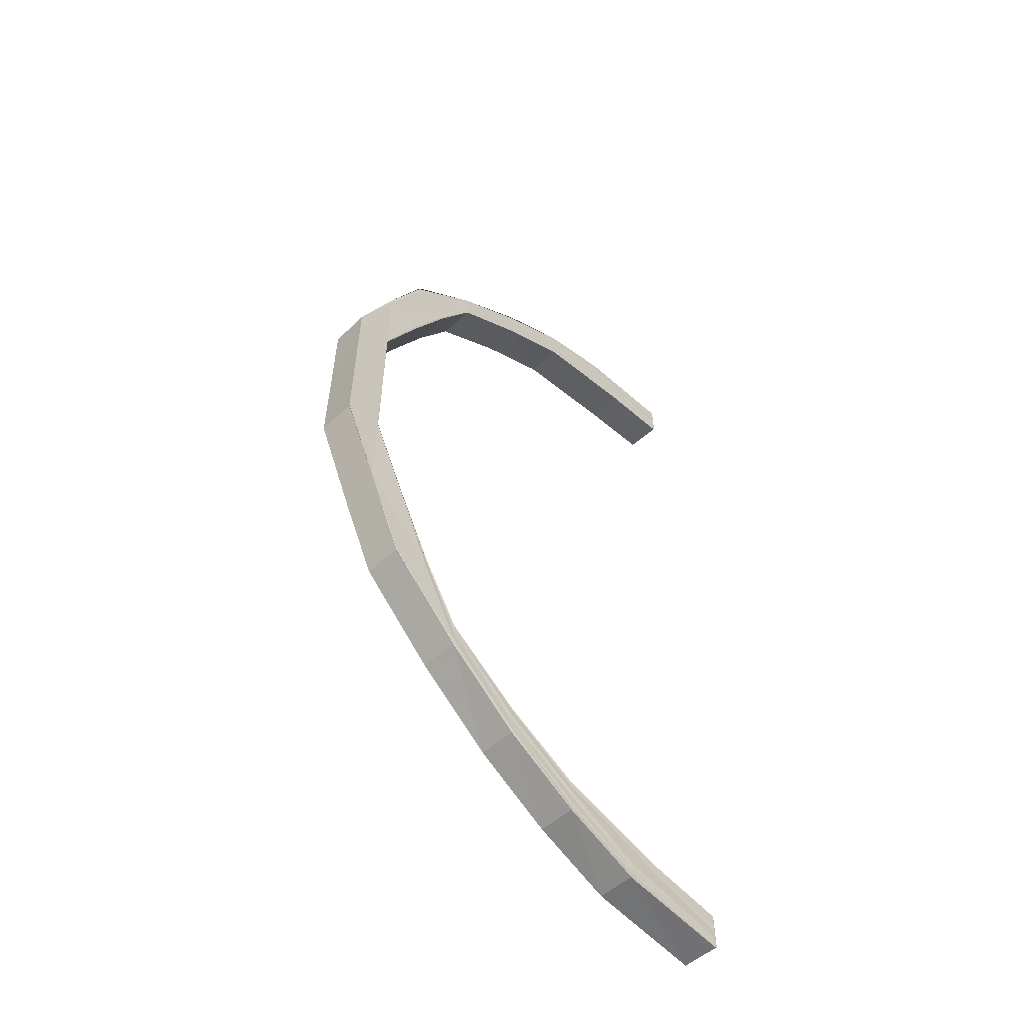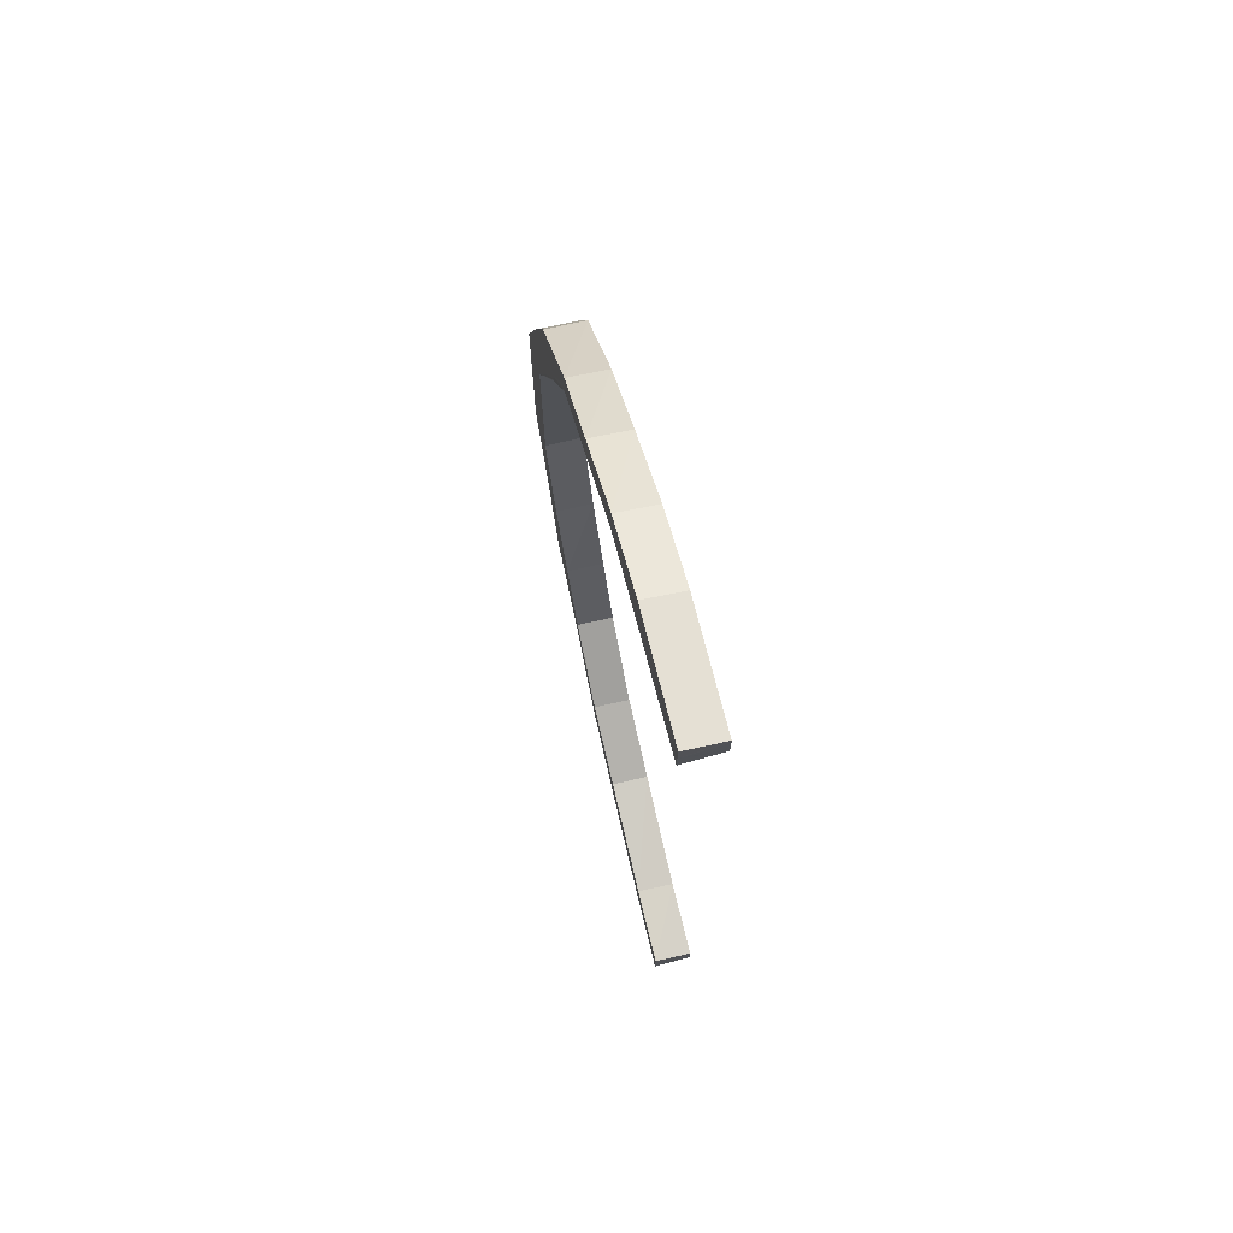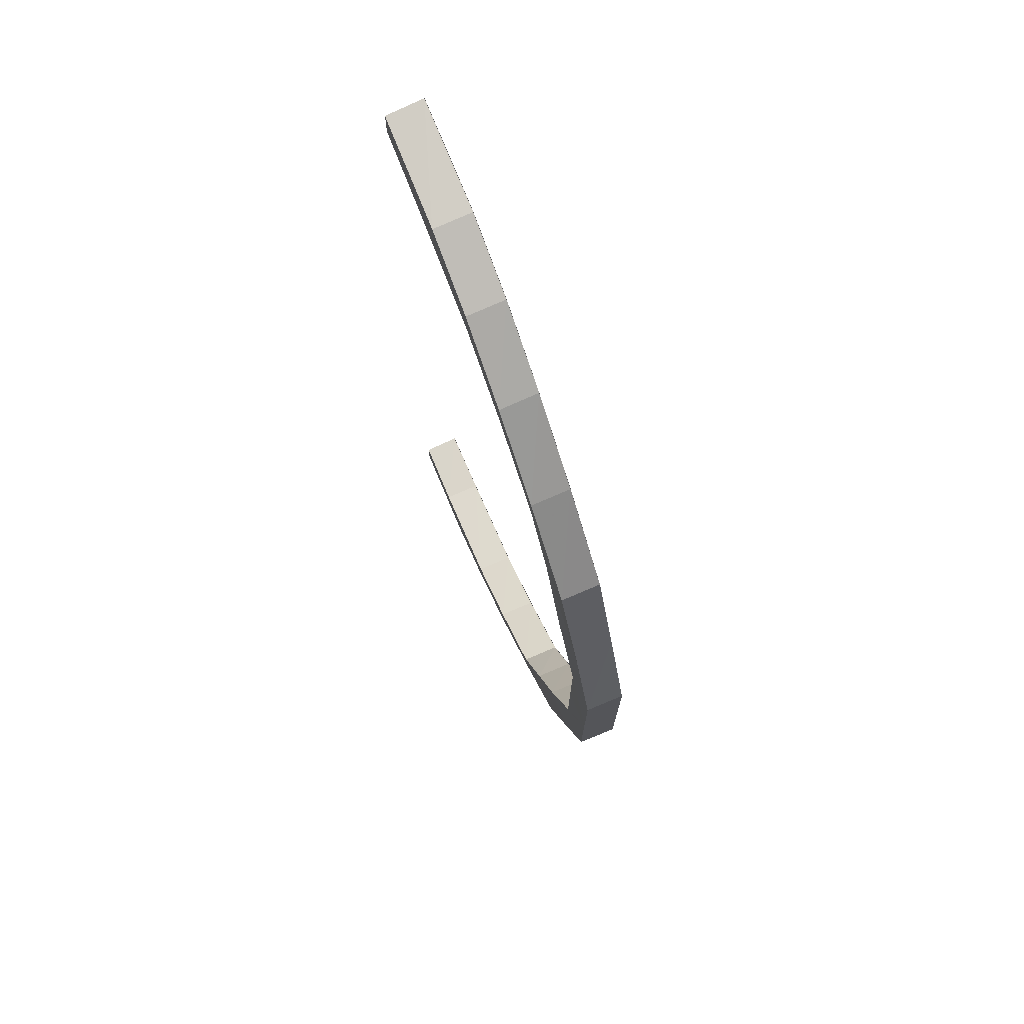
<metadata>
{"format":"obj","ext":"obj","renderer":"f3d","projection":"perspective","resolution":1024,"background":"white","views":[{"elev":-57.5,"azim":-44.8,"up":"+Z"},{"elev":73.3,"azim":76.0,"up":"+Z"},{"elev":73.8,"azim":-112.4,"up":"+Z"}]}
</metadata>
<code>
o 9072
v 2250 1886 23.07
v 2250 1886 23.07
v 2250 1886 23.07
v 2250 1886 23.07
v 2250 1886 23.07
v 2250 1886 23.07
v 2250 1886 23.07
v 2250 1886 23.08
v 2250 1886 23.08
v 2250 1886 23.07
v 2250 1886 23.07
v 2250 1886 23.08
v 2250 1886 23.08
v 2250 1886 23.09
v 2250 1886 23.09
v 2250 1886 23.08
v 2250 1886 23.08
v 2250 1886 23.07
v 2250 1886 23.07
v 2250 1886 23.07
v 2250 1886 23.08
v 2250 1886 23.08
v 2250 1886 23.09
v 2250 1886 23.09
v 2250 1886 23.09
v 2250 1886 23.1
v 2250 1886 23.11
v 2250 1886 23.12
v 2250 1886 23.13
v 2250 1886 23.15
v 2250 1886 23.15
v 2250 1886 23.17
v 2250 1886 23.17
v 2250 1886 23.15
v 2250 1886 23.17
v 2250 1886 23.17
v 2250 1886 23.15
v 2250 1886 23.17
v 2250 1886 23.17
v 2250 1886 23.17
v 2250 1886 23.15
v 2250 1886 23.15
v 2250 1886 23.12
v 2250 1886 23.15
v 2250 1886 23.15
v 2250 1886 23.12
v 2250 1886 23.12
v 2250 1886 23.15
v 2250 1886 23.17
v 2250 1886 23.2
v 2250 1886 23.13
v 2250 1886 23.1
v 2250 1886 23.12
v 2250 1886 23.12
v 2250 1886 23.1
v 2250 1886 23.1
v 2250 1886 23.13
v 2250 1886 23.15
v 2250 1886 23.11
v 2250 1886 23.09
v 2250 1886 23.1
v 2250 1886 23.1
v 2250 1886 23.09
v 2250 1886 23.09
v 2250 1886 23.11
v 2250 1886 23.09
v 2250 1886 23.13
v 2250 1886 23.11
v 2250 1886 23.08
v 2250 1886 23.09
v 2250 1886 23.15
v 2250 1886 23.17
v 2250 1886 23.17
v 2250 1886 23.13
v 2250 1886 23.15
v 2250 1886 23.17
v 2250 1886 23.11
v 2250 1886 23.13
v 2250 1886 23.15
v 2250 1886 23.15
v 2250 1886 23.17
v 2250 1886 23.13
v 2250 1886 23.13
v 2250 1886 23.11
v 2250 1886 23.11
v 2250 1886 23.1
v 2250 1886 23.1
v 2250 1886 23.09
v 2250 1886 23.09
v 2250 1886 23.08
v 2250 1886 23.08
v 2250 1886 23.08
v 2250 1886 23.08
v 2250 1886 23.08
v 2250 1886 23.08
v 2250 1886 23.08
v 2250 1886 23.08
v 2250 1886 23.08
v 2250 1886 23.08
v 2250 1886 23.09
v 2250 1886 23.09
v 2250 1886 23.08
v 2250 1886 23.08
v 2250 1886 23.09
v 2250 1886 23.09
v 2250 1886 23.1
v 2250 1886 23.1
v 2250 1886 23.09
v 2250 1886 23.09
v 2250 1886 23.1
v 2250 1886 23.1
v 2250 1886 23.11
v 2250 1886 23.11
v 2250 1886 23.1
v 2250 1886 23.1
v 2250 1886 23.11
v 2250 1886 23.11
v 2250 1886 23.13
v 2250 1886 23.13
v 2250 1886 23.11
v 2250 1886 23.11
v 2250 1886 23.13
v 2250 1886 23.13
v 2250 1886 23.15
v 2250 1886 23.15
v 2250 1886 23.13
v 2250 1886 23.13
v 2250 1886 23.15
v 2250 1886 23.15
v 2250 1886 23.17
v 2250 1886 23.17
v 2250 1886 23.15
v 2250 1886 23.15
v 2250 1886 23.17
v 2250 1886 23.17
v 2250 1886 23.2
v 2250 1886 23.2
v 2250 1886 23.22
v 2250 1886 23.22
v 2250 1886 23.22
v 2250 1886 23.24
v 2250 1886 23.26
v 2250 1886 23.24
v 2250 1886 23.28
v 2250 1886 23.26
v 2250 1886 23.3
v 2250 1886 23.28
v 2250 1886 23.31
v 2250 1886 23.3
v 2250 1886 23.32
v 2250 1886 23.31
v 2250 1886 23.32
v 2250 1886 23.31
v 2250 1886 23.32
v 2250 1886 23.31
v 2250 1886 23.32
v 2250 1886 23.31
v 2250 1886 23.31
v 2250 1886 23.32
v 2250 1886 23.31
v 2250 1886 23.31
v 2250 1886 23.31
v 2250 1886 23.31
v 2250 1886 23.31
v 2250 1886 23.31
v 2250 1886 23.3
v 2250 1886 23.31
v 2250 1886 23.31
v 2250 1886 23.3
v 2250 1886 23.3
v 2250 1886 23.3
v 2250 1886 23.28
v 2250 1886 23.3
v 2250 1886 23.3
v 2250 1886 23.28
v 2250 1886 23.28
v 2250 1886 23.28
v 2250 1886 23.26
v 2250 1886 23.28
v 2250 1886 23.28
v 2250 1886 23.26
v 2250 1886 23.26
v 2250 1886 23.26
v 2250 1886 23.24
v 2250 1886 23.26
v 2250 1886 23.26
v 2250 1886 23.24
v 2250 1886 23.24
v 2250 1886 23.24
v 2250 1886 23.22
v 2250 1886 23.24
v 2250 1886 23.24
v 2250 1886 23.24
v 2250 1886 23.22
v 2250 1886 23.22
v 2250 1886 23.22
v 2250 1886 23.24
v 2250 1886 23.26
v 2250 1886 23.24
v 2250 1886 23.24
v 2250 1886 23.26
v 2250 1886 23.24
v 2250 1886 23.22
v 2250 1886 23.24
v 2250 1886 23.26
v 2250 1886 23.28
v 2250 1886 23.26
v 2250 1886 23.26
v 2250 1886 23.28
v 2250 1886 23.26
v 2250 1886 23.22
v 2250 1886 23.22
v 2250 1886 23.24
v 2250 1886 23.27
v 2250 1886 23.25
v 2250 1886 23.22
v 2250 1886 23.27
v 2250 1886 23.28
v 2250 1886 23.3
v 2250 1886 23.28
v 2250 1886 23.28
v 2250 1886 23.3
v 2250 1886 23.28
v 2250 1886 23.28
v 2250 1886 23.3
v 2250 1886 23.31
v 2250 1886 23.3
v 2250 1886 23.3
v 2250 1886 23.31
v 2250 1886 23.3
v 2250 1886 23.3
v 2250 1886 23.29
v 2250 1886 23.31
v 2250 1886 23.31
v 2250 1886 23.31
v 2250 1886 23.31
v 2250 1886 23.31
v 2250 1886 23.31
v 2250 1886 23.31
v 2250 1886 23.3
v 2250 1886 23.32
v 2250 1886 23.32
v 2250 1886 23.31
v 2250 1886 23.31
v 2250 1886 23.32
v 2250 1886 23.31
v 2250 1886 23.32
v 2250 1886 23.32
v 2250 1886 23.32
v 2250 1886 23.32
v 2250 1886 23.31
v 2250 1886 23.32
v 2250 1886 23.32
v 2250 1886 23.32
v 2250 1886 23.32
v 2250 1886 23.32
v 2250 1886 23.32
v 2250 1886 23.32
v 2250 1886 23.31
v 2250 1886 23.32
v 2250 1886 23.32
v 2250 1886 23.32
v 2250 1886 23.33
v 2250 1886 23.32
v 2250 1886 23.32
v 2250 1886 23.32
v 2250 1886 23.32
v 2250 1886 23.33
v 2250 1886 23.32
v 2250 1886 23.33
v 2250 1886 23.33
v 2250 1886 23.33
v 2250 1886 23.33
v 2250 1886 23.32
v 2250 1886 23.32
v 2250 1886 23.32
v 2250 1886 23.32
v 2250 1886 23.3
v 2250 1886 23.31
v 2250 1886 23.29
v 2250 1886 23.29
v 2250 1886 23.27
v 2250 1886 23.27
v 2250 1886 23.25
v 2250 1886 23.25
v 2250 1886 23.22
v 2250 1886 23.32
v 2250 1886 23.32
v 2250 1886 23.32
v 2250 1886 23.32
v 2250 1886 23.33
v 2250 1886 23.32
v 2250 1886 23.32
v 2250 1886 23.32
v 2250 1886 23.31
v 2250 1886 23.31
v 2250 1886 23.32
v 2250 1886 23.31
v 2250 1886 23.31
v 2250 1886 23.3
v 2250 1886 23.29
v 2250 1886 23.29
v 2250 1886 23.31
v 2250 1886 23.29
v 2250 1886 23.29
v 2250 1886 23.29
v 2250 1886 23.27
v 2250 1886 23.27
v 2250 1886 23.29
v 2250 1886 23.27
v 2250 1886 23.27
v 2250 1886 23.27
v 2250 1886 23.25
v 2250 1886 23.25
v 2250 1886 23.27
v 2250 1886 23.25
v 2250 1886 23.25
v 2250 1886 23.25
v 2250 1886 23.22
v 2250 1886 23.22
v 2250 1886 23.25
v 2250 1886 23.22
v 2250 1886 23.25
v 2250 1886 23.22
v 2250 1886 23.25
v 2250 1886 23.22
v 2250 1886 23.22
v 2250 1886 23.25
v 2250 1886 23.27
v 2250 1886 23.22
v 2250 1886 23.2
v 2250 1886 23.17
v 2250 1886 23.17
v 2250 1886 23.15
v 2250 1886 23.27
v 2250 1886 23.29
v 2250 1886 23.24
v 2250 1886 23.15
v 2250 1886 23.13
v 2250 1886 23.17
v 2250 1886 23.17
v 2250 1886 23.15
v 2250 1886 23.13
v 2250 1886 23.11
v 2250 1886 23.22
v 2250 1886 23.17
v 2250 1886 23.15
v 2250 1886 23.15
v 2250 1886 23.17
v 2250 1886 23.13
v 2250 1886 23.11
v 2250 1886 23.13
v 2250 1886 23.13
v 2250 1886 23.15
v 2250 1886 23.1
v 2250 1886 23.15
v 2250 1886 23.17
v 2250 1886 23.17
v 2250 1886 23.15
v 2250 1886 23.15
v 2250 1886 23.15
v 2250 1886 23.12
v 2250 1886 23.12
v 2250 1886 23.15
v 2250 1886 23.12
v 2250 1886 23.12
v 2250 1886 23.13
v 2250 1886 23.1
v 2250 1886 23.1
v 2250 1886 23.12
v 2250 1886 23.1
v 2250 1886 23.1
v 2250 1886 23.11
v 2250 1886 23.09
v 2250 1886 23.09
v 2250 1886 23.1
v 2250 1886 23.09
v 2250 1886 23.09
v 2250 1886 23.09
v 2250 1886 23.08
v 2250 1886 23.08
v 2250 1886 23.09
v 2250 1886 23.08
v 2250 1886 23.08
v 2250 1886 23.08
v 2250 1886 23.07
v 2250 1886 23.07
v 2250 1886 23.08
v 2250 1886 23.07
v 2250 1886 23.07
v 2250 1886 23.07
v 2250 1886 23.07
v 2250 1886 23.07
v 2250 1886 23.07
v 2250 1886 23.07
v 2250 1886 23.07
v 2250 1886 23.07
v 2250 1886 23.07
v 2250 1886 23.08
v 2250 1886 23.07
v 2250 1886 23.07
v 2250 1886 23.07
v 2250 1886 23.07
v 2250 1886 23.08
v 2250 1886 23.09
v 2250 1886 23.07
v 2250 1886 23.07
v 2250 1886 23.07
v 2250 1886 23.08
v 2250 1886 23.08
v 2250 1886 23.07
v 2250 1886 23.08
v 2250 1886 23.08
v 2250 1886 23.08
v 2250 1886 23.09
v 2250 1886 23.11
v 2250 1886 23.11
v 2250 1886 23.09
v 2250 1886 23.08
v 2250 1886 23.09
v 2250 1886 23.09
v 2250 1886 23.11
v 2250 1886 23.08
v 2250 1886 23.08
v 2250 1886 23.08
v 2250 1886 23.08
v 2250 1886 23.08
v 2250 1886 23.08
v 2250 1886 23.08
v 2250 1886 23.08
v 2250 1886 23.09
v 2250 1886 23.07
v 2250 1886 23.08
v 2250 1886 23.08
v 2250 1886 23.09
v 2250 1886 23.08
v 2250 1886 23.08
v 2250 1886 23.07
v 2250 1886 23.08
v 2250 1886 23.07
v 2250 1886 23.07
v 2250 1886 23.07
v 2250 1886 23.07
v 2250 1886 23.07
v 2250 1886 23.07
v 2250 1886 23.07
v 2250 1886 23.09
v 2250 1886 23.1
v 2250 1886 23.09
v 2250 1886 23.09
v 2250 1886 23.1
v 2250 1886 23.09
v 2250 1886 23.08
v 2250 1886 23.1
v 2250 1886 23.11
v 2250 1886 23.1
v 2250 1886 23.1
v 2250 1886 23.11
v 2250 1886 23.1
v 2250 1886 23.09
v 2250 1886 23.08
v 2250 1886 23.11
v 2250 1886 23.13
v 2250 1886 23.11
v 2250 1886 23.11
v 2250 1886 23.13
v 2250 1886 23.11
v 2250 1886 23.15
v 2250 1886 23.13
v 2250 1886 23.13
v 2250 1886 23.15
v 2250 1886 23.13
v 2250 1886 23.17
v 2250 1886 23.15
v 2250 1886 23.15
v 2250 1886 23.17
v 2250 1886 23.15
v 2250 1886 23.07
v 2250 1886 23.07
v 2250 1886 23.07
v 2250 1886 23.24
v 2250 1886 23.22
v 2250 1886 23.24
v 2250 1886 23.22
v 2250 1886 23.27
v 2250 1886 23.27
v 2250 1886 23.26
v 2250 1886 23.29
v 2250 1886 23.29
v 2250 1886 23.3
v 2250 1886 23.28
v 2250 1886 23.28
v 2250 1886 23.3
v 2250 1886 23.32
v 2250 1886 23.3
v 2250 1886 23.31
v 2250 1886 23.3
v 2250 1886 23.3
v 2250 1886 23.31
v 2250 1886 23.31
v 2250 1886 23.25
v 2250 1886 23.27
v 2250 1886 23.29
v 2250 1886 23.27
v 2250 1886 23.25
v 2250 1886 23.27
v 2250 1886 23.27
v 2250 1886 23.27
v 2250 1886 23.25
v 2250 1886 23.25
v 2250 1886 23.29
v 2250 1886 23.29
v 2250 1886 23.27
v 2250 1886 23.27
v 2250 1886 23.29
v 2250 1886 23.29
v 2250 1886 23.31
v 2250 1886 23.31
v 2250 1886 23.29
v 2250 1886 23.29
v 2250 1886 23.3
v 2250 1886 23.3
v 2250 1886 23.31
v 2250 1886 23.32
v 2250 1886 23.32
v 2250 1886 23.31
v 2250 1886 23.31
v 2250 1886 23.31
v 2250 1886 23.32
v 2250 1886 23.32
v 2250 1886 23.33
v 2250 1886 23.32
v 2250 1886 23.32
v 2250 1886 23.32
v 2250 1886 23.32
v 2250 1886 23.32
v 2250 1886 23.32
v 2250 1886 23.33
v 2250 1886 23.32
v 2250 1886 23.33
v 2250 1886 23.33
v 2250 1886 23.33
v 2250 1886 23.33
v 2250 1886 23.32
f 1 2 3
f 2 4 5
f 6 7 5
f 8 9 7
f 10 8 11
f 12 13 7
f 14 15 13
f 16 14 17
f 6 12 18
f 18 19 20
f 21 22 19
f 23 24 22
f 12 25 21
f 26 27 24
f 28 29 27
f 30 31 29
f 32 33 31
f 34 35 30
f 35 36 37
f 38 35 34
f 39 40 37
f 41 39 42
f 34 37 43
f 44 45 43
f 46 44 47
f 48 38 34
f 49 38 48
f 49 50 38
f 48 34 51
f 51 34 28
f 51 43 52
f 53 54 52
f 55 53 56
f 57 48 51
f 58 48 57
f 57 51 59
f 59 51 26
f 59 52 60
f 61 62 60
f 63 61 64
f 25 60 13
f 25 59 23
f 65 59 25
f 65 57 59
f 66 65 25
f 66 25 12
f 67 57 65
f 67 58 57
f 68 65 66
f 68 67 65
f 69 66 12
f 69 12 6
f 70 68 66
f 70 66 69
f 71 58 67
f 71 72 58
f 73 72 71
f 74 71 67
f 74 67 68
f 75 73 71
f 75 71 74
f 76 73 75
f 77 74 68
f 77 68 70
f 78 75 74
f 78 74 77
f 79 75 78
f 80 81 79
f 82 80 83
f 84 82 85
f 86 84 87
f 88 86 89
f 90 88 91
f 92 90 93
f 94 95 93
f 95 96 97
f 98 99 97
f 100 101 99
f 102 100 103
f 104 105 99
f 106 107 105
f 108 106 109
f 110 111 105
f 112 113 111
f 114 112 115
f 116 117 111
f 118 119 117
f 120 118 121
f 122 123 117
f 124 125 123
f 126 124 127
f 128 129 123
f 130 131 129
f 132 130 133
f 134 135 129
f 134 136 76
f 136 137 76
f 136 138 137
f 138 139 137
f 140 141 139
f 141 142 143
f 142 144 145
f 144 146 147
f 146 148 149
f 148 150 151
f 150 152 153
f 152 154 155
f 156 154 155
f 157 156 158
f 159 155 160
f 161 162 160
f 163 161 164
f 165 160 166
f 167 168 166
f 169 167 170
f 171 166 172
f 173 174 172
f 175 173 176
f 177 172 178
f 179 180 178
f 181 179 182
f 183 178 184
f 185 186 184
f 187 185 188
f 189 184 190
f 191 192 190
f 193 191 194
f 195 193 196
f 143 197 196
f 193 198 197
f 199 198 200
f 198 201 202
f 196 197 203
f 197 204 203
f 145 205 197
f 197 205 204
f 198 206 205
f 207 206 208
f 206 209 210
f 203 204 211
f 203 211 50
f 137 203 50
f 137 50 49
f 211 212 50
f 204 213 211
f 211 213 212
f 204 214 213
f 205 214 204
f 213 215 212
f 212 215 216
f 214 217 213
f 213 217 215
f 205 218 214
f 147 218 205
f 206 219 218
f 220 219 221
f 219 222 223
f 218 224 214
f 214 224 217
f 218 225 224
f 149 225 218
f 219 226 225
f 227 226 228
f 226 229 230
f 225 231 224
f 224 232 217
f 224 231 232
f 225 233 231
f 151 233 225
f 226 234 233
f 235 234 236
f 234 237 238
f 233 239 231
f 231 240 232
f 231 239 240
f 233 241 239
f 153 241 233
f 234 242 241
f 243 242 244
f 242 245 246
f 247 248 241
f 241 248 249
f 241 249 239
f 248 250 249
f 239 249 251
f 239 251 240
f 249 250 252
f 249 252 251
f 250 253 252
f 152 242 253
f 254 152 253
f 254 255 256
f 257 254 253
f 257 254 258
f 258 256 259
f 258 260 159
f 261 257 253
f 261 257 262
f 263 261 253
f 262 264 258
f 263 261 265
f 265 266 262
f 267 263 265
f 268 263 253
f 269 268 270
f 268 271 272
f 268 273 274
f 275 274 276
f 277 276 278
f 279 278 280
f 281 280 282
f 283 282 284
f 285 284 286
f 287 268 288
f 289 287 290
f 287 291 292
f 293 287 294
f 295 293 296
f 293 297 298
f 299 293 300
f 301 299 302
f 299 303 304
f 305 299 306
f 307 305 308
f 305 309 310
f 311 305 312
f 313 311 314
f 311 315 316
f 317 311 318
f 319 317 320
f 317 321 322
f 321 323 324
f 318 325 326
f 327 328 326
f 328 329 325
f 326 325 330
f 326 330 331
f 331 330 136
f 331 136 332
f 332 333 334
f 312 335 325
f 329 336 335
f 325 335 337
f 338 334 339
f 338 332 128
f 340 332 338
f 340 331 332
f 341 331 340
f 342 340 338
f 341 340 342
f 342 338 343
f 343 338 122
f 343 339 344
f 345 320 331
f 50 345 331
f 50 331 346
f 32 50 346
f 346 341 347
f 347 341 342
f 348 349 347
f 350 342 343
f 347 342 350
f 350 343 351
f 351 343 116
f 352 347 350
f 353 348 352
f 354 347 352
f 351 344 355
f 356 357 354
f 357 358 359
f 360 357 361
f 362 356 363
f 356 364 365
f 366 356 367
f 368 366 369
f 366 370 371
f 372 366 373
f 374 372 375
f 372 376 377
f 378 372 379
f 380 378 381
f 378 382 383
f 384 378 385
f 386 384 387
f 384 388 389
f 390 384 391
f 390 392 393
f 394 390 395
f 394 390 396
f 391 397 398
f 385 399 397
f 400 397 401
f 402 403 400
f 403 404 397
f 404 405 399
f 397 399 406
f 397 406 407
f 401 406 408
f 408 409 410
f 406 409 411
f 409 412 413
f 399 414 406
f 406 414 409
f 399 415 414
f 379 415 399
f 405 416 415
f 416 353 417
f 373 417 415
f 415 418 414
f 415 417 418
f 414 419 409
f 414 418 419
f 409 419 98
f 419 420 412
f 418 421 419
f 421 355 420
f 419 421 104
f 418 422 421
f 417 422 418
f 422 351 421
f 421 351 110
f 422 350 351
f 352 350 422
f 417 352 422
f 367 352 417
f 423 424 425
f 424 426 427
f 428 424 429
f 91 430 429
f 424 431 430
f 429 430 432
f 433 431 434
f 431 435 436
f 430 437 432
f 432 437 438
f 439 428 438
f 440 439 438
f 441 440 438
f 442 441 438
f 443 442 438
f 444 443 438
f 437 445 438
f 438 445 446
f 430 447 437
f 89 447 430
f 431 448 447
f 449 448 450
f 448 451 452
f 447 453 437
f 437 453 445
f 447 454 453
f 87 454 447
f 448 455 454
f 456 455 457
f 455 458 459
f 454 460 453
f 453 461 445
f 453 460 461
f 454 462 460
f 85 462 454
f 455 463 462
f 464 463 465
f 463 466 467
f 462 77 460
f 460 77 70
f 460 70 461
f 462 78 77
f 83 78 462
f 463 468 78
f 461 70 69
f 469 468 470
f 468 471 472
f 468 473 75
f 474 473 475
f 473 476 477
f 461 69 478
f 445 461 478
f 445 478 446
f 478 69 6
f 446 478 479
f 478 6 479
f 479 6 480
f 337 481 482
f 482 481 138
f 481 483 484
f 337 485 481
f 335 485 337
f 485 486 481
f 481 486 189
f 486 487 483
f 335 488 485
f 306 488 335
f 485 489 486
f 488 489 485
f 336 490 488
f 489 491 486
f 486 491 183
f 491 492 487
f 488 493 489
f 300 493 488
f 490 494 493
f 493 495 489
f 489 495 491
f 493 496 495
f 494 267 496
f 294 496 493
f 495 497 491
f 491 497 177
f 497 498 492
f 495 499 497
f 496 499 495
f 496 265 499
f 288 265 496
f 265 262 499
f 499 500 497
f 499 262 500
f 497 500 171
f 500 259 498
f 262 258 500
f 500 258 165
f 215 501 216
f 216 501 345
f 215 502 501
f 217 502 215
f 217 232 502
f 232 503 502
f 232 240 503
f 502 504 501
f 502 503 504
f 501 504 285
f 501 505 324
f 504 506 505
f 507 508 505
f 509 507 510
f 511 512 506
f 513 511 514
f 503 515 504
f 504 515 283
f 515 516 506
f 517 518 516
f 519 517 520
f 503 521 515
f 240 521 503
f 240 251 521
f 521 522 515
f 515 522 281
f 522 523 516
f 524 525 523
f 526 524 527
f 251 528 521
f 521 528 522
f 251 252 528
f 528 529 522
f 522 529 279
f 529 530 523
f 531 532 530
f 533 531 534
f 252 535 528
f 528 535 529
f 252 253 535
f 253 536 535
f 535 537 529
f 535 536 537
f 529 537 277
f 536 538 537
f 537 538 275
f 537 539 530
f 538 540 539
f 541 542 539
f 543 541 544

</code>
